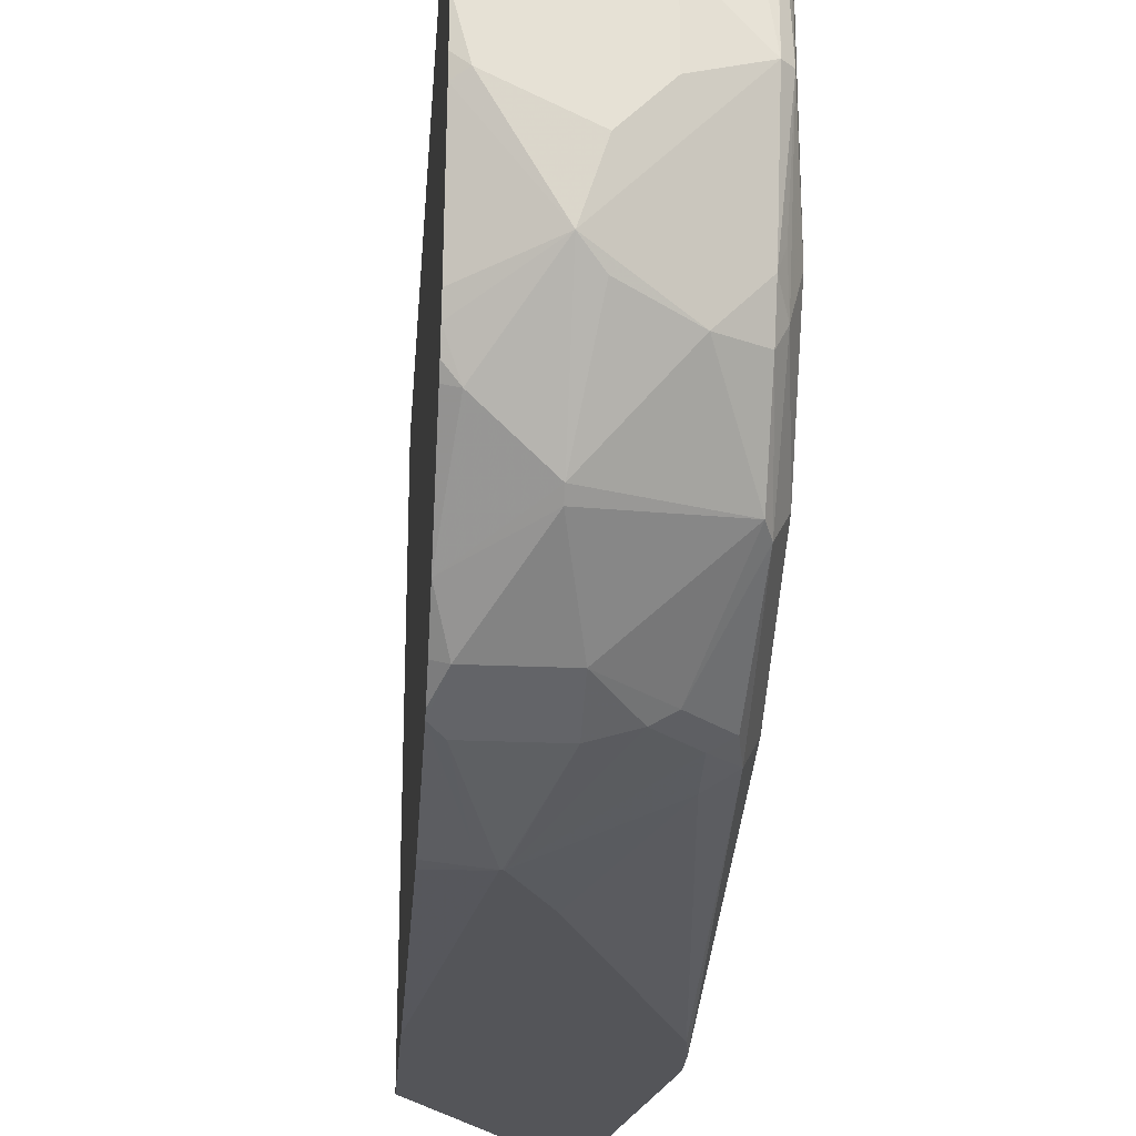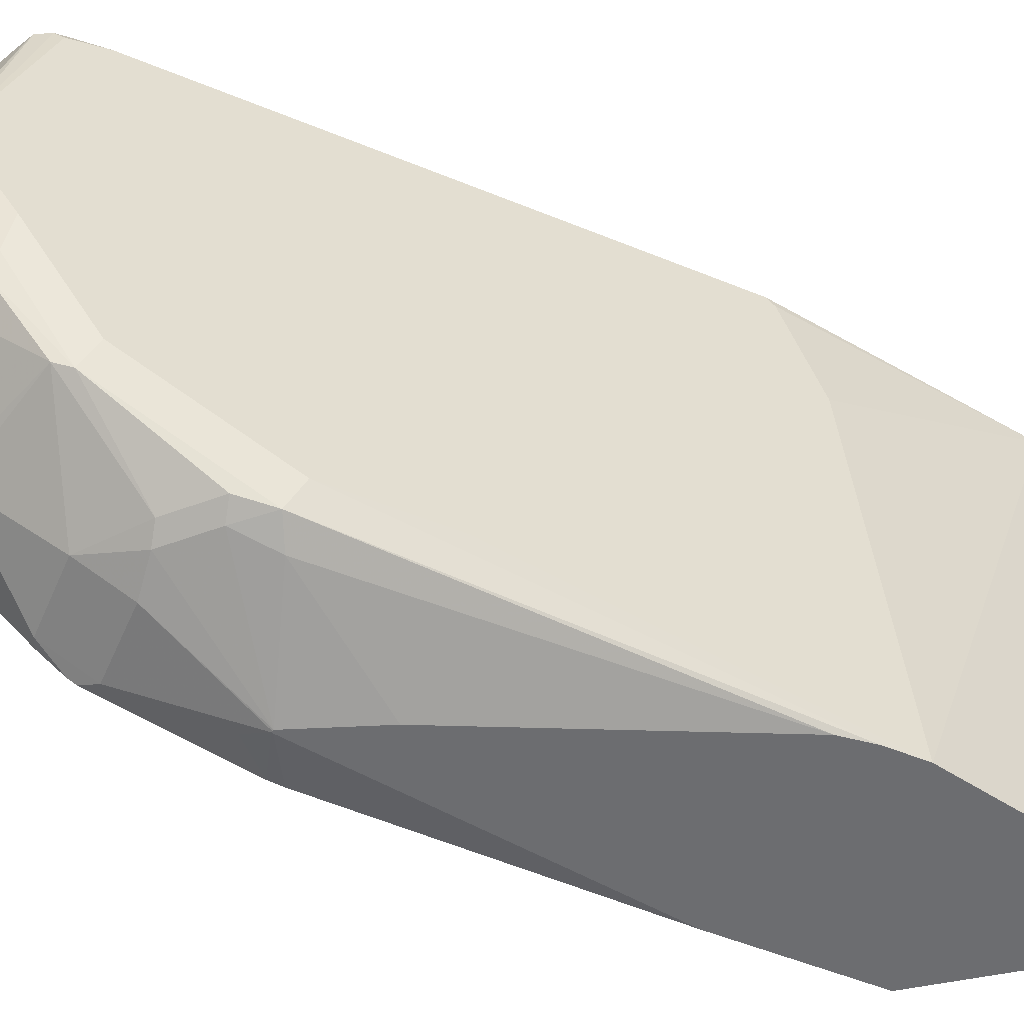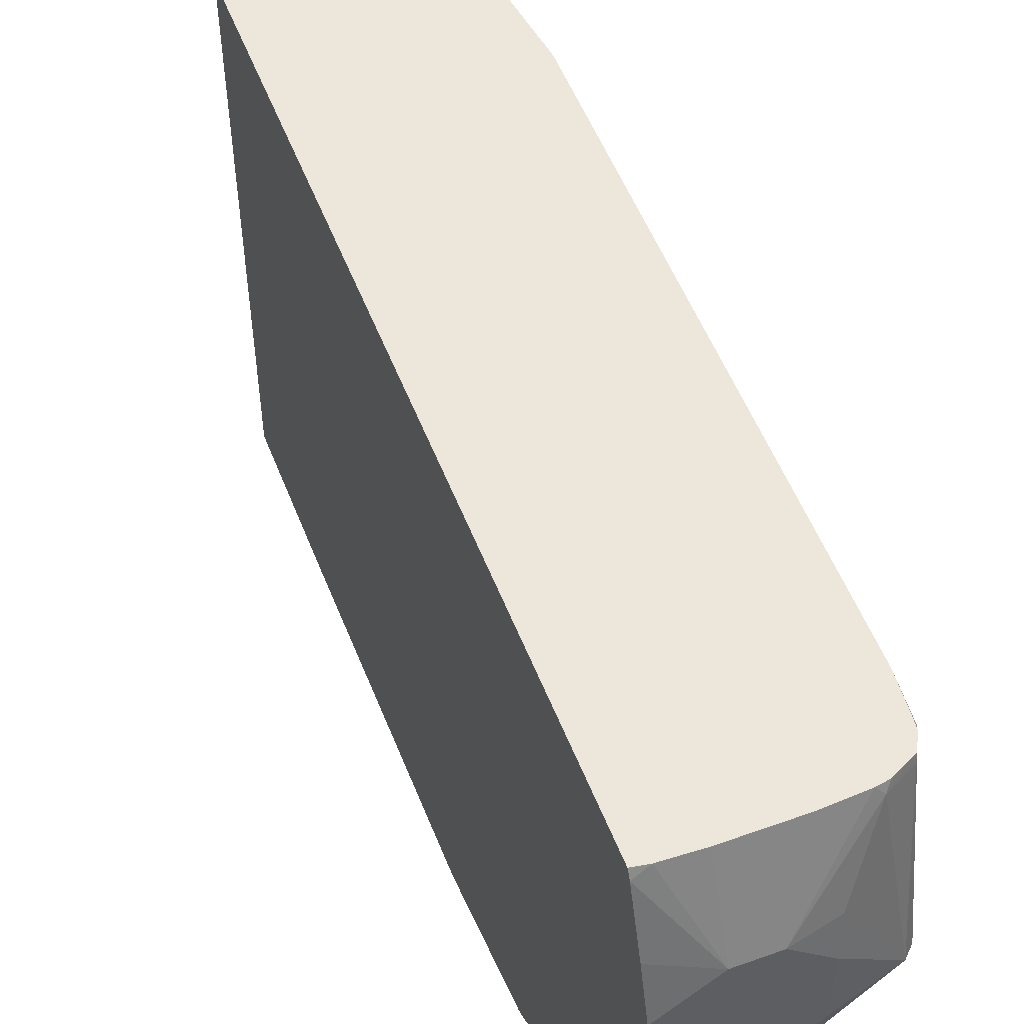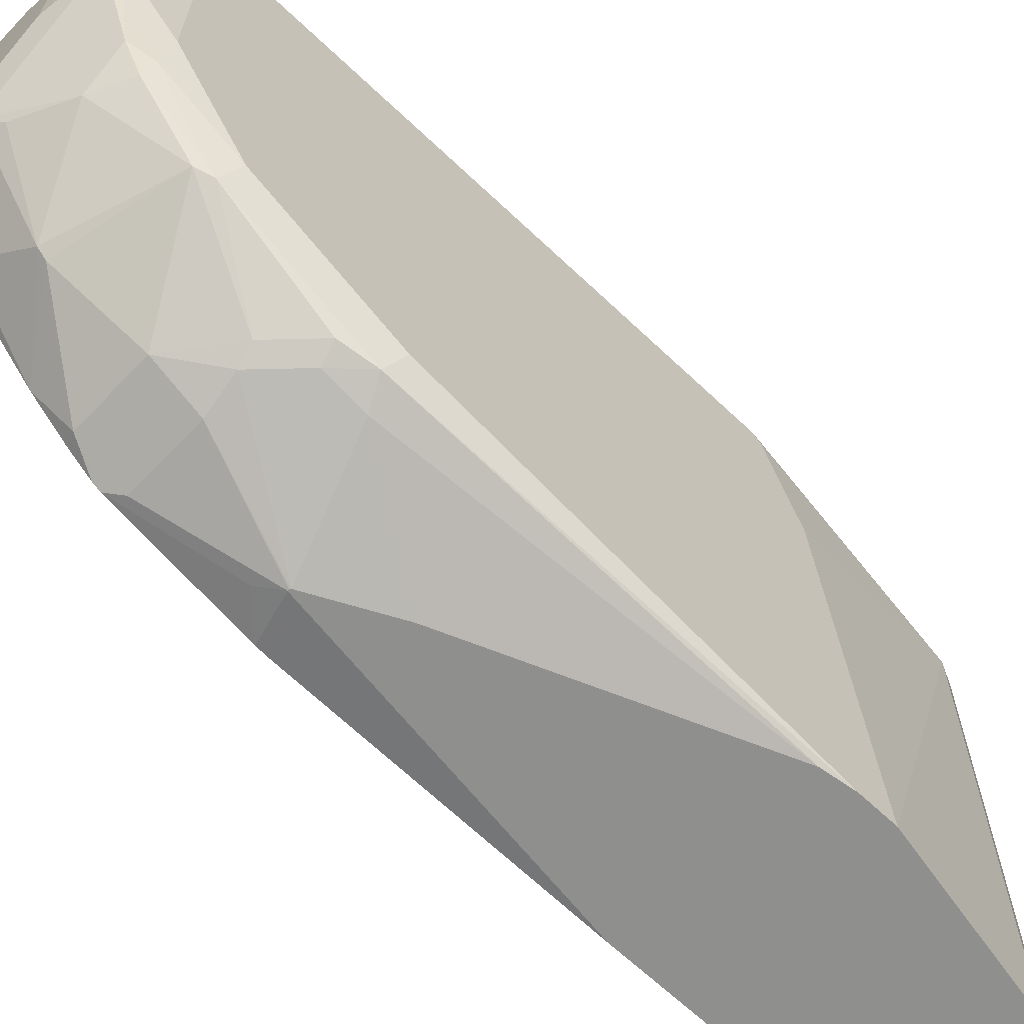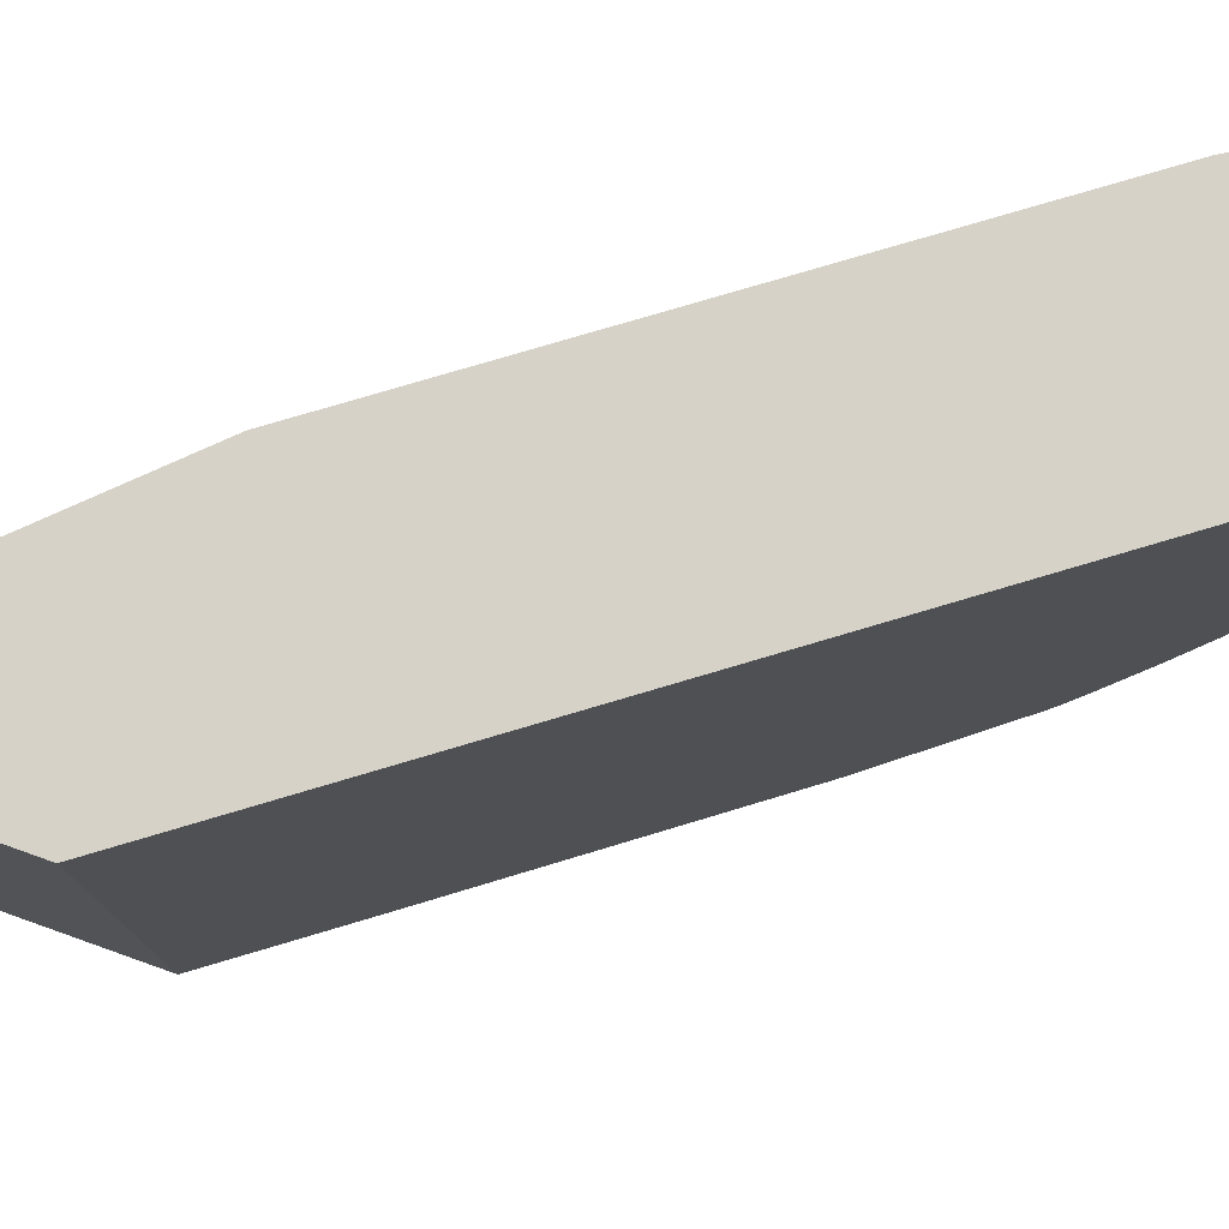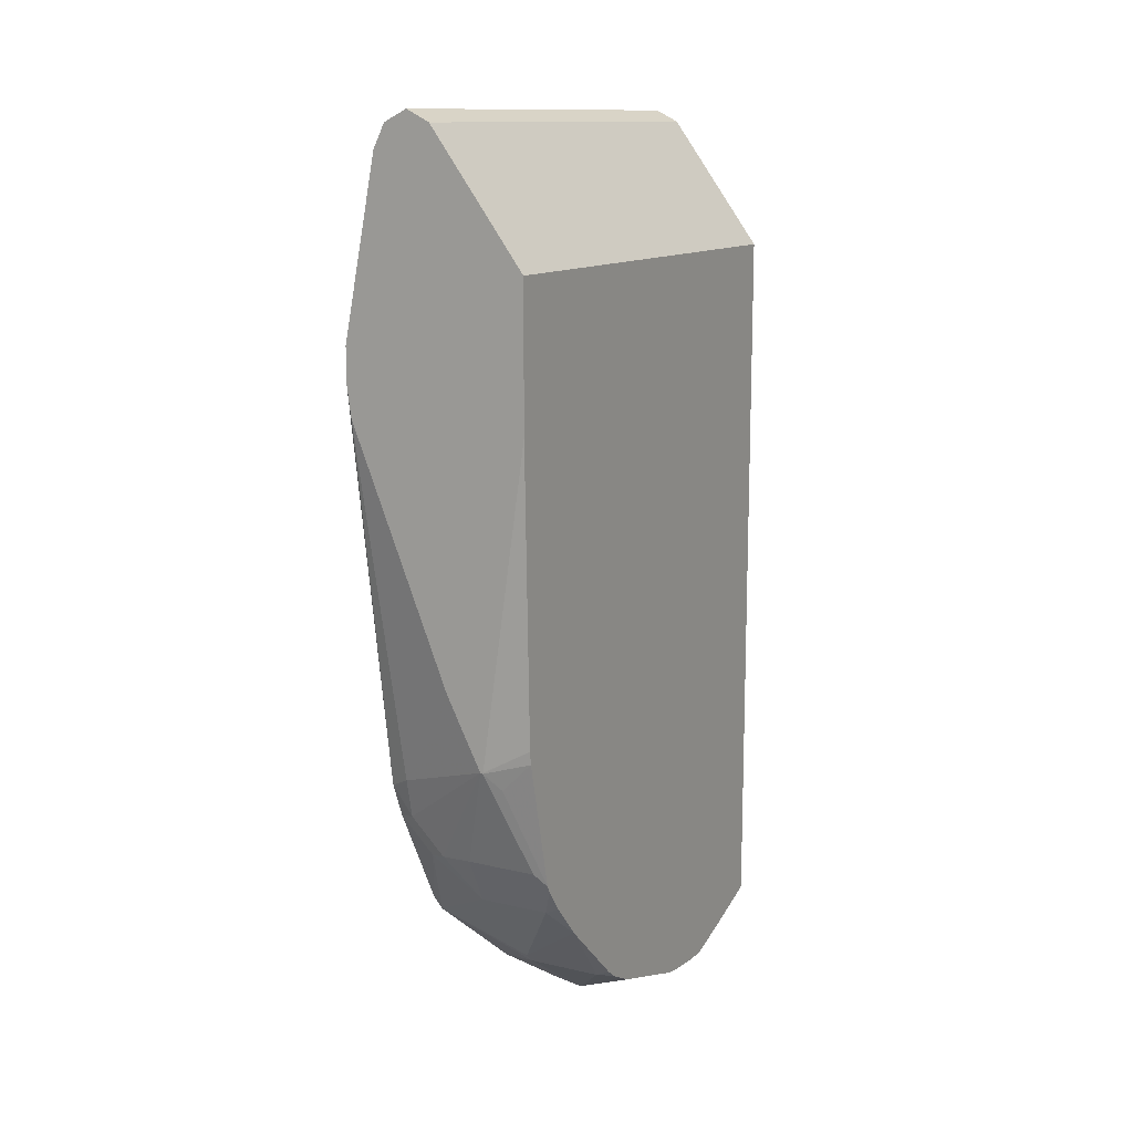
<metadata>
{"format":"obj","ext":"obj","renderer":"f3d","projection":"perspective","resolution":1024,"background":"white","views":[{"elev":-24.7,"azim":-4.2,"up":"+Z"},{"elev":-54.0,"azim":66.5,"up":"+Z"},{"elev":53.4,"azim":-21.0,"up":"+Z"},{"elev":-65.1,"azim":46.3,"up":"+Z"},{"elev":77.9,"azim":-106.5,"up":"+Z"},{"elev":12.7,"azim":-151.4,"up":"+Y"}]}
</metadata>
<code>
v 0.3116 -0.409 -0.4631
v 0.3116 -0.4285 -0.5064
v 0.3462 -0.409 -0.4631
v 0.293 -0.4081 -0.4631
v 0.2855 -0.4285 -0.5259
v 0.3311 -0.4285 -0.5064
v 0.2855 -0.409 -0.4675
v 0.2855 -0.4203 -0.4998
v 0.3662 -0.4079 -0.4631
v 0.2855 -0.4068 -0.4631
v 0.2855 -0.4071 -0.4637
v 0.2855 -0.4285 -0.5388
v 0.3506 -0.4285 -0.5259
v 0.353 -0.4236 -0.5064
v 0.3701 -0.409 -0.4675
v 0.3723 -0.4068 -0.4631
v 0.2855 -1.526e-05 -0.4631
v 0.2855 -0.4268 -0.5591
v 0.2922 -0.4285 -0.5649
v 0.3506 -0.4285 -0.5649
v 0.3798 -0.4236 -0.5551
v 0.383 -0.4025 -0.4675
v 0.3809 -0.4025 -0.4631
v 0.3376 0.07142 -0.4631
v 0.2855 -1.526e-05 -0.7398
v 0.2855 -0.4252 -0.5682
v 0.3214 -0.4236 -0.6135
v 0.3311 -0.4285 -0.5843
v 0.3847 -0.4187 -0.5551
v 0.3838 -0.401 -0.4631
v 0.3603 -0.4236 -0.5746
v 0.3798 -0.4041 -0.6135
v 0.3506 0.07791 -0.4631
v 0.3376 0.07142 -0.7398
v 0.2855 -0.07794 -0.7398
v 0.2855 -0.4073 -0.6241
v 0.3311 -0.4163 -0.6233
v 0.3603 -0.4041 -0.633
v 0.3408 -0.4236 -0.5941
v 0.2855 -0.4031 -0.6327
v 0.2922 -0.396 -0.6492
v 0.3214 -0.3846 -0.6719
v 0.383 -0.4025 -0.6038
v 0.3847 -0.392 -0.6233
v 0.3895 -0.3895 -0.6038
v 0.3895 -0.3895 -0.4675
v 0.3873 -0.3939 -0.4631
v 0.3798 -0.3944 -0.633
v 0.3506 0.07791 -0.7398
v 0.3636 0.07142 -0.4631
v 0.3107 -0.2532 -0.7398
v 0.2855 -0.2393 -0.7352
v 0.3798 -0.3652 -0.6719
v 0.2855 -0.3982 -0.6415
v 0.2855 -0.3938 -0.647
v 0.2855 -0.3592 -0.6838
v 0.2855 -0.3548 -0.6885
v 0.3214 -0.3798 -0.6768
v 0.383 -0.3571 -0.6752
v 0.3895 -0.3506 -0.6622
v 0.3879 -0.3895 -0.4631
v 0.3895 -0.3701 -0.4631
v 0.3636 0.07142 -0.7398
v 0.3657 0.0672 -0.4631
v 0.311 -0.2539 -0.7398
v 0.2855 -0.2466 -0.7345
v 0.3311 -0.3376 -0.7077
v 0.3603 -0.3165 -0.7109
v 0.2855 -0.3354 -0.7054
v 0.2922 -0.3376 -0.7077
v 0.3798 -0.297 -0.7109
v 0.383 -0.2791 -0.7141
v 0.3895 -0.2727 -0.7012
v 0.3895 -0.0823 -0.4631
v 0.3701 0.05843 -0.7398
v 0.3701 0.05843 -0.4631
v 0.3019 -0.2629 -0.7352
v 0.3116 -0.2539 -0.7398
v 0.2922 -0.3116 -0.7206
v 0.2855 -0.3182 -0.7173
v 0.3311 -0.3116 -0.7206
v 0.3506 -0.314 -0.7158
v 0.2855 -0.3224 -0.7153
v 0.3701 -0.2946 -0.7158
v 0.3701 -0.2727 -0.7206
v 0.387 -0.07601 -0.7398
v 0.3894 -0.05881 -0.7398
v 0.3895 -0.2142 -0.7012
v 0.3895 -0.07794 -0.4675
v 0.3894 -0.03898 -0.7398
v 0.3895 -0.05846 -0.5259
v 0.3123 -0.2535 -0.7398
v 0.3318 -0.2146 -0.7398
v 0.3895 -0.1559 -0.6817
v 0.3895 -0.09742 -0.6233
v 0.3895 -0.1169 -0.6622
f 42 57 58
f 45 94 96
f 42 58 53
f 44 48 59
f 44 59 60
f 44 60 45
f 45 60 73
f 45 73 88
f 45 88 94
f 45 74 62
f 45 95 91
f 45 91 89
f 45 89 74
f 45 62 46
f 46 61 47
f 46 62 61
f 48 53 59
f 50 64 63
f 51 65 52
f 45 96 95
f 41 57 42
f 32 48 44
f 41 55 56
f 52 65 66
f 27 42 37
f 28 39 31
f 29 32 43
f 29 43 44
f 29 44 45
f 29 45 46
f 90 96 94
f 29 47 30
f 41 56 57
f 31 39 38
f 32 44 43
f 33 50 63
f 33 63 49
f 35 51 52
f 37 42 38
f 38 42 53
f 38 53 48
f 40 54 41
f 41 54 55
f 32 38 48
f 53 67 68
f 72 84 85
f 53 58 67
f 72 85 86
f 72 86 87
f 72 87 73
f 73 87 90
f 73 90 88
f 74 89 76
f 75 76 90
f 76 89 91
f 76 91 90
f 71 84 72
f 77 79 80
f 81 92 82
f 82 92 84
f 84 92 85
f 85 92 93
f 85 93 86
f 88 90 94
f 90 91 95
f 90 95 96
f 27 41 42
f 78 92 81
f 53 68 59
f 70 80 79
f 69 83 70
f 57 69 70
f 57 70 58
f 58 70 67
f 59 68 71
f 59 71 72
f 59 72 73
f 59 73 60
f 63 64 75
f 64 76 75
f 70 83 80
f 65 77 66
f 65 81 79
f 65 79 77
f 66 77 80
f 67 70 79
f 67 79 81
f 67 81 82
f 67 82 68
f 68 82 84
f 68 84 71
f 65 78 81
f 27 40 41
f 29 46 47
f 27 39 28
f 2 13 6
f 2 4 7
f 2 7 8
f 2 8 5
f 3 6 9
f 4 10 11
f 4 11 7
f 5 8 7
f 5 7 11
f 2 20 13
f 5 11 10
f 5 17 25
f 5 25 35
f 5 35 52
f 5 52 66
f 5 66 80
f 5 80 83
f 5 83 69
f 5 69 57
f 5 57 56
f 5 10 17
f 5 56 55
f 2 28 20
f 2 12 19
f 27 36 40
f 1 2 6
f 1 6 3
f 1 3 9
f 1 9 16
f 1 16 23
f 1 23 30
f 1 30 47
f 1 47 61
f 2 19 28
f 1 61 62
f 1 74 76
f 1 76 64
f 1 64 50
f 1 50 33
f 1 33 24
f 1 24 17
f 1 10 4
f 1 4 2
f 2 5 12
f 1 62 74
f 5 55 54
f 1 17 10
f 5 40 36
f 21 38 32
f 21 32 29
f 22 30 23
f 24 33 49
f 24 49 34
f 25 34 49
f 25 49 63
f 25 63 75
f 25 75 90
f 21 31 38
f 25 90 87
f 25 93 92
f 25 92 78
f 25 78 65
f 25 65 51
f 25 51 35
f 26 36 27
f 27 37 38
f 27 38 39
f 5 54 40
f 25 86 93
f 21 28 31
f 25 87 86
f 21 29 30
f 5 36 26
f 21 30 22
f 5 26 18
f 5 18 12
f 6 13 14
f 6 14 15
f 9 15 16
f 12 18 19
f 13 20 21
f 13 21 14
f 6 15 9
f 15 22 23
f 15 23 16
f 15 21 22
f 17 24 34
f 17 34 25
f 18 26 19
f 19 26 27
f 14 21 15
f 19 27 28
f 20 28 21

</code>
